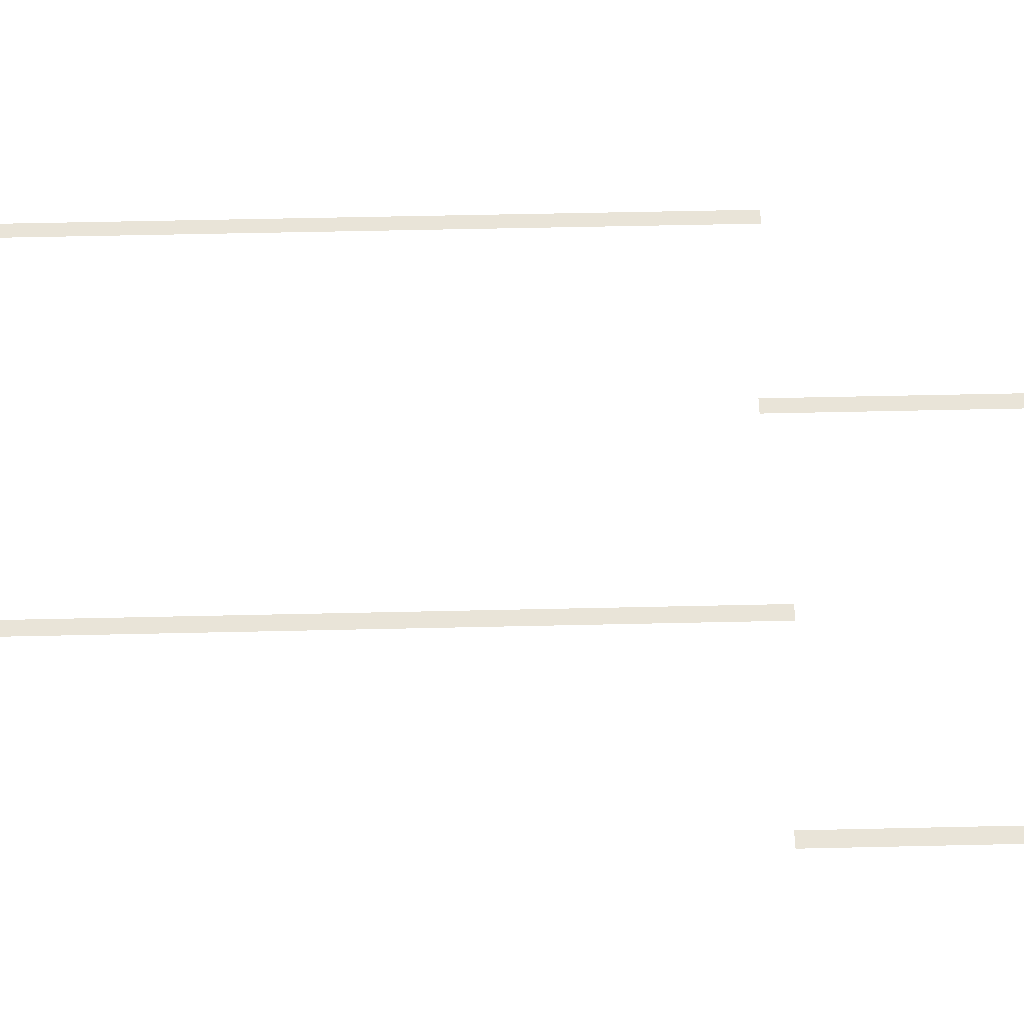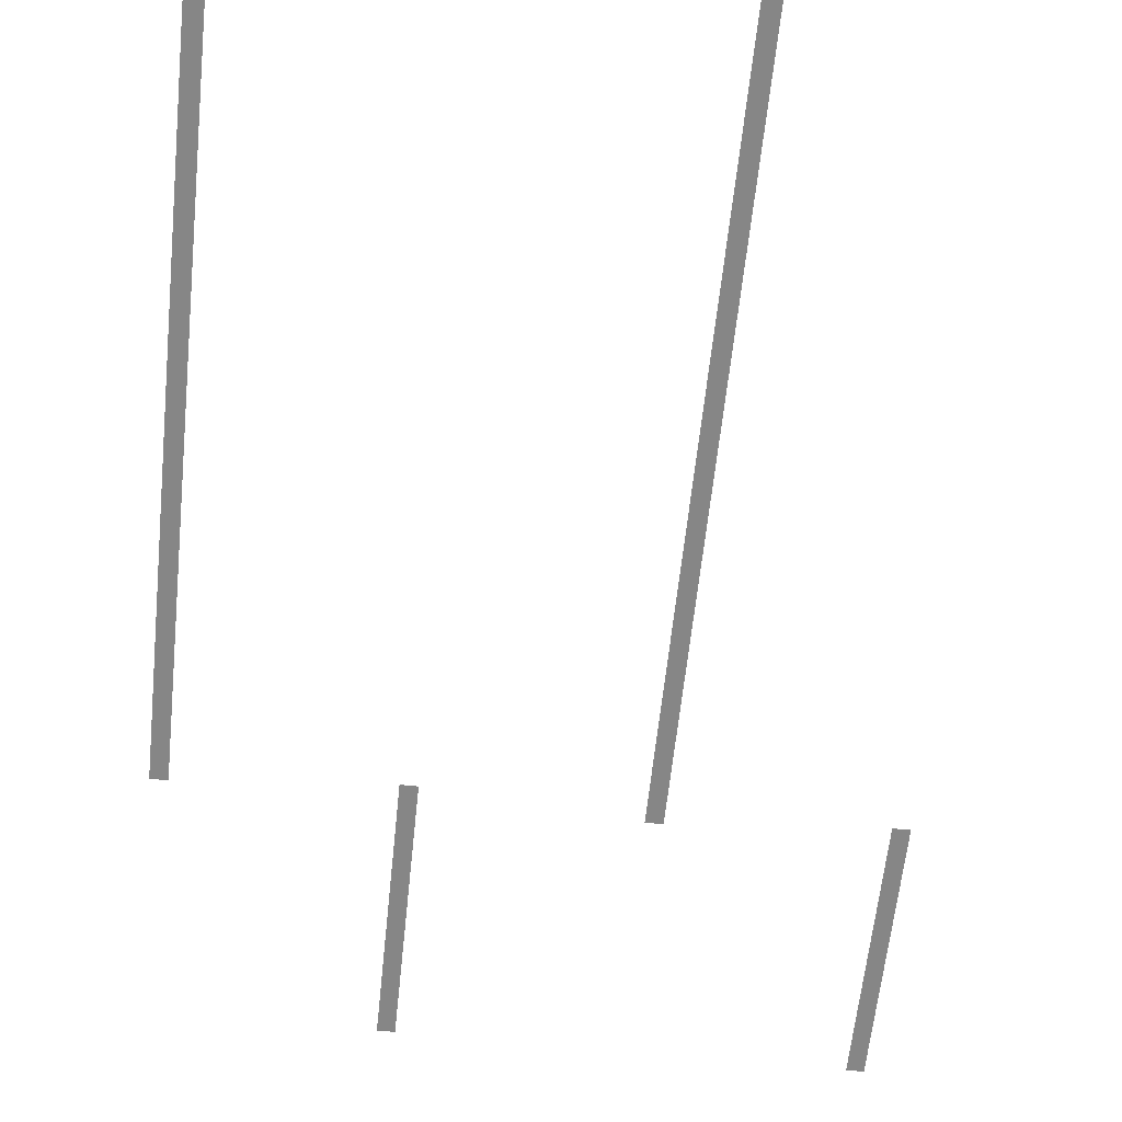
<metadata>
{"format":"obj","ext":"obj","renderer":"f3d","projection":"perspective","resolution":1024,"background":"white","views":[{"elev":60.7,"azim":88.7,"up":"+Z"},{"elev":-62.2,"azim":-6.0,"up":"+Z"}]}
</metadata>
<code>
v -80 -16 0
v -88 -16 0
v -88 -8 0
v -80 -8 0
v -288 -16 0
v -296 -16 0
v -296 -8 0
v -288 -8 0
v -80 -24 0
v -88 -24 0
v -88 -16 0
v -80 -16 0
v -288 -24 0
v -296 -24 0
v -296 -16 0
v -288 -16 0
v -80 -32 0
v -88 -32 0
v -88 -24 0
v -80 -24 0
v -288 -32 0
v -296 -32 0
v -296 -24 0
v -288 -24 0
v -80 -40 0
v -88 -40 0
v -88 -32 0
v -80 -32 0
v -288 -40 0
v -296 -40 0
v -296 -32 0
v -288 -32 0
v -80 -48 0
v -88 -48 0
v -88 -40 0
v -80 -40 0
v -288 -48 0
v -296 -48 0
v -296 -40 0
v -288 -40 0
v -80 -56 0
v -88 -56 0
v -88 -48 0
v -80 -48 0
v -288 -56 0
v -296 -56 0
v -296 -48 0
v -288 -48 0
v -80 -64 0
v -88 -64 0
v -88 -56 0
v -80 -56 0
v -288 -64 0
v -296 -64 0
v -296 -56 0
v -288 -56 0
v -80 -72 0
v -88 -72 0
v -88 -64 0
v -80 -64 0
v -288 -72 0
v -296 -72 0
v -296 -64 0
v -288 -64 0
v -80 -80 0
v -88 -80 0
v -88 -72 0
v -80 -72 0
v -288 -80 0
v -296 -80 0
v -296 -72 0
v -288 -72 0
v -80 -88 0
v -88 -88 0
v -88 -80 0
v -80 -80 0
v -288 -88 0
v -296 -88 0
v -296 -80 0
v -288 -80 0
v -80 -96 0
v -88 -96 0
v -88 -88 0
v -80 -88 0
v -288 -96 0
v -296 -96 0
v -296 -88 0
v -288 -88 0
v -80 -104 0
v -88 -104 0
v -88 -96 0
v -80 -96 0
v -288 -104 0
v -296 -104 0
v -296 -96 0
v -288 -96 0
v -80 -112 0
v -88 -112 0
v -88 -104 0
v -80 -104 0
v -288 -112 0
v -296 -112 0
v -296 -104 0
v -288 -104 0
v -80 -120 0
v -88 -120 0
v -88 -112 0
v -80 -112 0
v -288 -120 0
v -296 -120 0
v -296 -112 0
v -288 -112 0
v -80 -128 0
v -88 -128 0
v -88 -120 0
v -80 -120 0
v -288 -128 0
v -296 -128 0
v -296 -120 0
v -288 -120 0
v -80 -136 0
v -88 -136 0
v -88 -128 0
v -80 -128 0
v -184 -136 0
v -192 -136 0
v -192 -128 0
v -184 -128 0
v -288 -136 0
v -296 -136 0
v -296 -128 0
v -288 -128 0
v -392 -136 0
v -400 -136 0
v -400 -128 0
v -392 -128 0
v -184 -144 0
v -192 -144 0
v -192 -136 0
v -184 -136 0
v -392 -144 0
v -400 -144 0
v -400 -136 0
v -392 -136 0
v -184 -152 0
v -192 -152 0
v -192 -144 0
v -184 -144 0
v -392 -152 0
v -400 -152 0
v -400 -144 0
v -392 -144 0
v -184 -160 0
v -192 -160 0
v -192 -152 0
v -184 -152 0
v -392 -160 0
v -400 -160 0
v -400 -152 0
v -392 -152 0
v -184 -168 0
v -192 -168 0
v -192 -160 0
v -184 -160 0
v -392 -168 0
v -400 -168 0
v -400 -160 0
v -392 -160 0
v -184 -176 0
v -192 -176 0
v -192 -168 0
v -184 -168 0
v -392 -176 0
v -400 -176 0
v -400 -168 0
v -392 -168 0
v -184 -184 0
v -192 -184 0
v -192 -176 0
v -184 -176 0
v -392 -184 0
v -400 -184 0
v -400 -176 0
v -392 -176 0
v -184 -192 0
v -192 -192 0
v -192 -184 0
v -184 -184 0
v -392 -192 0
v -400 -192 0
v -400 -184 0
v -392 -184 0
v -184 -200 0
v -192 -200 0
v -192 -192 0
v -184 -192 0
v -392 -200 0
v -400 -200 0
v -400 -192 0
v -392 -192 0
v -184 -208 0
v -192 -208 0
v -192 -200 0
v -184 -200 0
v -392 -208 0
v -400 -208 0
v -400 -200 0
v -392 -200 0
v -184 -216 0
v -192 -216 0
v -192 -208 0
v -184 -208 0
v -392 -216 0
v -400 -216 0
v -400 -208 0
v -392 -208 0
v -184 -224 0
v -192 -224 0
v -192 -216 0
v -184 -216 0
v -392 -224 0
v -400 -224 0
v -400 -216 0
v -392 -216 0
v -184 -232 0
v -192 -232 0
v -192 -224 0
v -184 -224 0
v -392 -232 0
v -400 -232 0
v -400 -224 0
v -392 -224 0
v -184 -240 0
v -192 -240 0
v -192 -232 0
v -184 -232 0
v -392 -240 0
v -400 -240 0
v -400 -232 0
v -392 -232 0
v -184 -248 0
v -192 -248 0
v -192 -240 0
v -184 -240 0
v -392 -248 0
v -400 -248 0
v -400 -240 0
v -392 -240 0
v -184 -256 0
v -192 -256 0
v -192 -248 0
v -184 -248 0
v -392 -256 0
v -400 -256 0
v -400 -248 0
v -392 -248 0
v -184 -264 0
v -192 -264 0
v -192 -256 0
v -184 -256 0
v -392 -264 0
v -400 -264 0
v -400 -256 0
v -392 -256 0
v -184 -272 0
v -192 -272 0
v -192 -264 0
v -184 -264 0
v -392 -272 0
v -400 -272 0
v -400 -264 0
v -392 -264 0
v -184 -280 0
v -192 -280 0
v -192 -272 0
v -184 -272 0
v -392 -280 0
v -400 -280 0
v -400 -272 0
v -392 -272 0
v -184 -288 0
v -192 -288 0
v -192 -280 0
v -184 -280 0
v -392 -288 0
v -400 -288 0
v -400 -280 0
v -392 -280 0
v -184 -296 0
v -192 -296 0
v -192 -288 0
v -184 -288 0
v -392 -296 0
v -400 -296 0
v -400 -288 0
v -392 -288 0
v -184 -304 0
v -192 -304 0
v -192 -296 0
v -184 -296 0
v -392 -304 0
v -400 -304 0
v -400 -296 0
v -392 -296 0
v -184 -312 0
v -192 -312 0
v -192 -304 0
v -184 -304 0
v -392 -312 0
v -400 -312 0
v -400 -304 0
v -392 -304 0
v -184 -320 0
v -192 -320 0
v -192 -312 0
v -184 -312 0
v -392 -320 0
v -400 -320 0
v -400 -312 0
v -392 -312 0
v -184 -328 0
v -192 -328 0
v -192 -320 0
v -184 -320 0
v -392 -328 0
v -400 -328 0
v -400 -320 0
v -392 -320 0
v -184 -336 0
v -192 -336 0
v -192 -328 0
v -184 -328 0
v -392 -336 0
v -400 -336 0
v -400 -328 0
v -392 -328 0
v -184 -344 0
v -192 -344 0
v -192 -336 0
v -184 -336 0
v -392 -344 0
v -400 -344 0
v -400 -336 0
v -392 -336 0
v -184 -352 0
v -192 -352 0
v -192 -344 0
v -184 -344 0
v -392 -352 0
v -400 -352 0
v -400 -344 0
v -392 -344 0
v -184 -360 0
v -192 -360 0
v -192 -352 0
v -184 -352 0
v -392 -360 0
v -400 -360 0
v -400 -352 0
v -392 -352 0
v -184 -368 0
v -192 -368 0
v -192 -360 0
v -184 -360 0
v -392 -368 0
v -400 -368 0
v -400 -360 0
v -392 -360 0
v -184 -376 0
v -192 -376 0
v -192 -368 0
v -184 -368 0
v -392 -376 0
v -400 -376 0
v -400 -368 0
v -392 -368 0
v -184 -384 0
v -192 -384 0
v -192 -376 0
v -184 -376 0
v -392 -384 0
v -400 -384 0
v -400 -376 0
v -392 -376 0
v -184 -392 0
v -192 -392 0
v -192 -384 0
v -184 -384 0
v -392 -392 0
v -400 -392 0
v -400 -384 0
v -392 -384 0
v -184 -400 0
v -192 -400 0
v -192 -392 0
v -184 -392 0
v -392 -400 0
v -400 -400 0
v -400 -392 0
v -392 -392 0
v -184 -408 0
v -192 -408 0
v -192 -400 0
v -184 -400 0
v -392 -408 0
v -400 -408 0
v -400 -400 0
v -392 -400 0
v -184 -416 0
v -192 -416 0
v -192 -408 0
v -184 -408 0
v -392 -416 0
v -400 -416 0
v -400 -408 0
v -392 -408 0
v -184 -424 0
v -192 -424 0
v -192 -416 0
v -184 -416 0
v -392 -424 0
v -400 -424 0
v -400 -416 0
v -392 -416 0
v -184 -432 0
v -192 -432 0
v -192 -424 0
v -184 -424 0
v -392 -432 0
v -400 -432 0
v -400 -424 0
v -392 -424 0
v -184 -440 0
v -192 -440 0
v -192 -432 0
v -184 -432 0
v -392 -440 0
v -400 -440 0
v -400 -432 0
v -392 -432 0
v -184 -448 0
v -192 -448 0
v -192 -440 0
v -184 -440 0
v -392 -448 0
v -400 -448 0
v -400 -440 0
v -392 -440 0
v -184 -456 0
v -192 -456 0
v -192 -448 0
v -184 -448 0
v -392 -456 0
v -400 -456 0
v -400 -448 0
v -392 -448 0
v -184 -464 0
v -192 -464 0
v -192 -456 0
v -184 -456 0
v -392 -464 0
v -400 -464 0
v -400 -456 0
v -392 -456 0
v -184 -472 0
v -192 -472 0
v -192 -464 0
v -184 -464 0
v -392 -472 0
v -400 -472 0
v -400 -464 0
v -392 -464 0
v -184 -480 0
v -192 -480 0
v -192 -472 0
v -184 -472 0
v -392 -480 0
v -400 -480 0
v -400 -472 0
v -392 -472 0
v -184 -488 0
v -192 -488 0
v -192 -480 0
v -184 -480 0
v -392 -488 0
v -400 -488 0
v -400 -480 0
v -392 -480 0
g 1_4_Module54_mesh_0002
f 1 2 3 4
f 5 6 7 8
f 9 10 11 12
f 13 14 15 16
f 17 18 19 20
f 21 22 23 24
f 25 26 27 28
f 29 30 31 32
f 33 34 35 36
f 37 38 39 40
f 41 42 43 44
f 45 46 47 48
f 49 50 51 52
f 53 54 55 56
f 57 58 59 60
f 61 62 63 64
f 65 66 67 68
f 69 70 71 72
f 73 74 75 76
f 77 78 79 80
f 81 82 83 84
f 85 86 87 88
f 89 90 91 92
f 93 94 95 96
f 97 98 99 100
f 101 102 103 104
f 105 106 107 108
f 109 110 111 112
f 113 114 115 116
f 117 118 119 120
f 121 122 123 124
f 125 126 127 128
f 129 130 131 132
f 133 134 135 136
f 137 138 139 140
f 141 142 143 144
f 145 146 147 148
f 149 150 151 152
f 153 154 155 156
f 157 158 159 160
f 161 162 163 164
f 165 166 167 168
f 169 170 171 172
f 173 174 175 176
f 177 178 179 180
f 181 182 183 184
f 185 186 187 188
f 189 190 191 192
f 193 194 195 196
f 197 198 199 200
f 201 202 203 204
f 205 206 207 208
f 209 210 211 212
f 213 214 215 216
f 217 218 219 220
f 221 222 223 224
f 225 226 227 228
f 229 230 231 232
f 233 234 235 236
f 237 238 239 240
f 241 242 243 244
f 245 246 247 248
f 249 250 251 252
f 253 254 255 256
f 257 258 259 260
f 261 262 263 264
f 265 266 267 268
f 269 270 271 272
f 273 274 275 276
f 277 278 279 280
f 281 282 283 284
f 285 286 287 288
f 289 290 291 292
f 293 294 295 296
f 297 298 299 300
f 301 302 303 304
f 305 306 307 308
f 309 310 311 312
f 313 314 315 316
f 317 318 319 320
f 321 322 323 324
f 325 326 327 328
f 329 330 331 332
f 333 334 335 336
f 337 338 339 340
f 341 342 343 344
f 345 346 347 348
f 349 350 351 352
f 353 354 355 356
f 357 358 359 360
f 361 362 363 364
f 365 366 367 368
f 369 370 371 372
f 373 374 375 376
f 377 378 379 380
f 381 382 383 384
f 385 386 387 388
f 389 390 391 392
f 393 394 395 396
f 397 398 399 400
f 401 402 403 404
f 405 406 407 408
f 409 410 411 412
f 413 414 415 416
f 417 418 419 420
f 421 422 423 424
f 425 426 427 428
f 429 430 431 432
f 433 434 435 436
f 437 438 439 440
f 441 442 443 444
f 445 446 447 448
f 449 450 451 452
f 453 454 455 456
f 457 458 459 460
f 461 462 463 464
f 465 466 467 468
f 469 470 471 472
f 473 474 475 476
f 477 478 479 480
f 481 482 483 484
f 485 486 487 488

</code>
